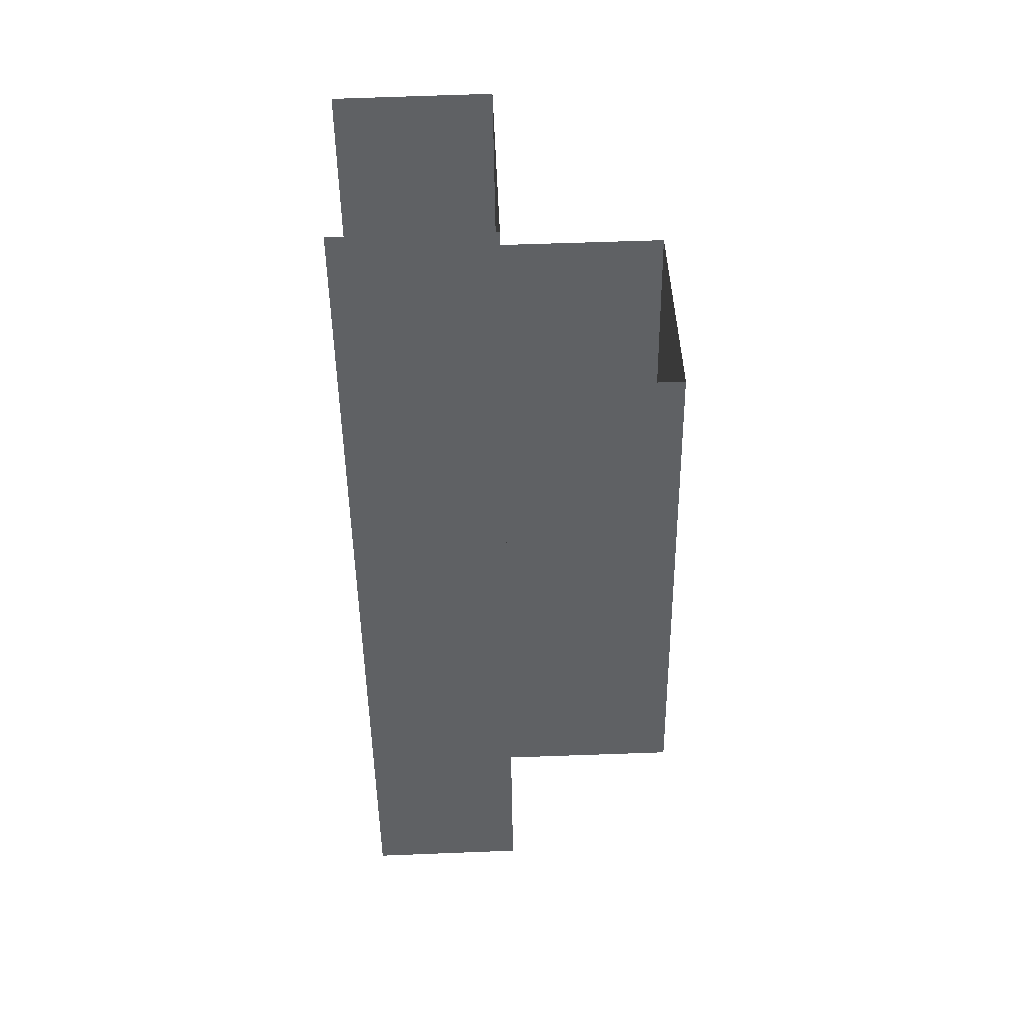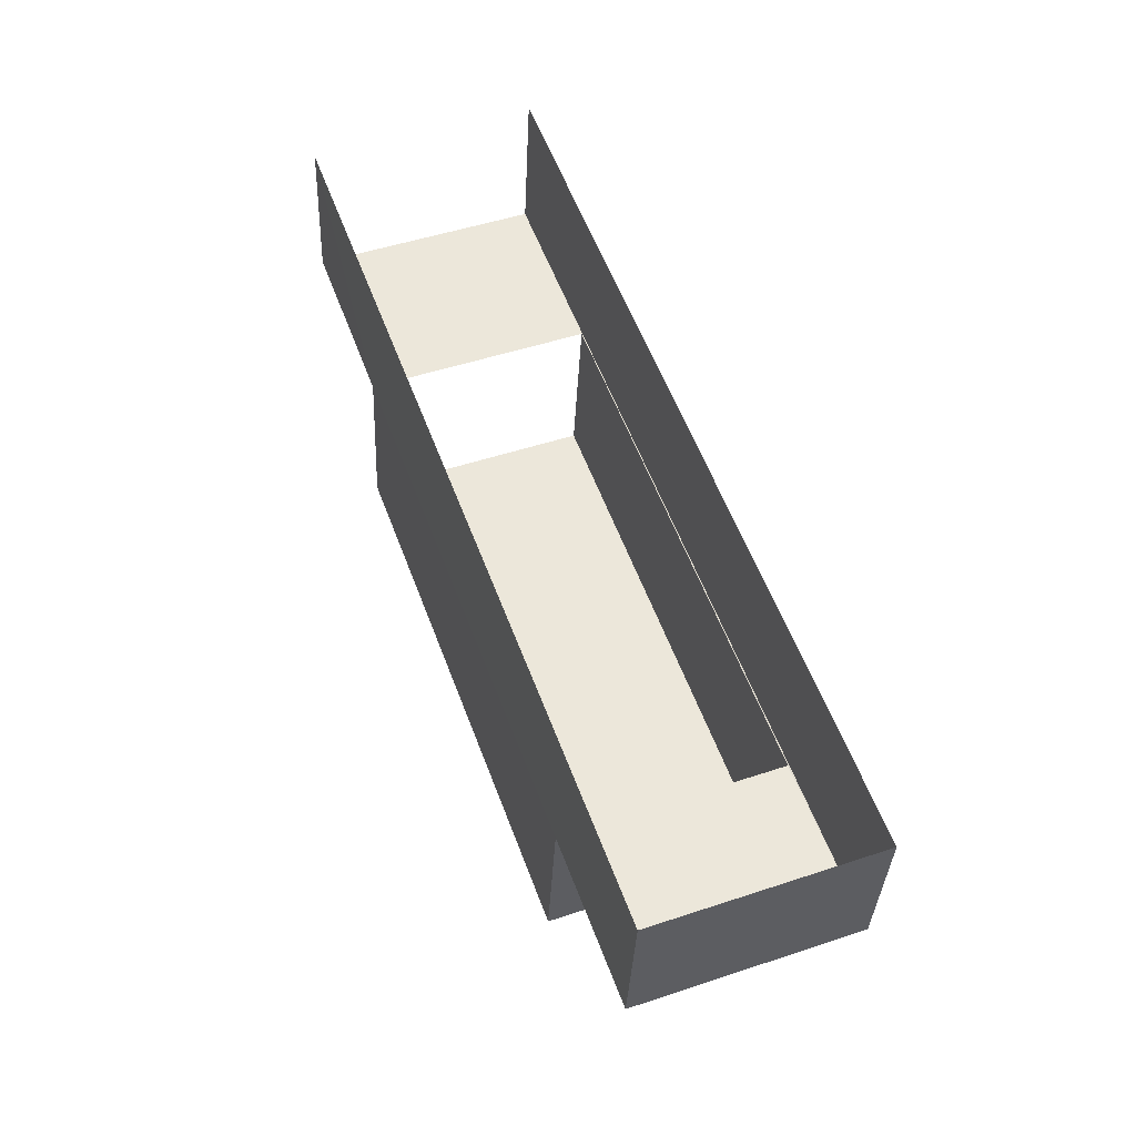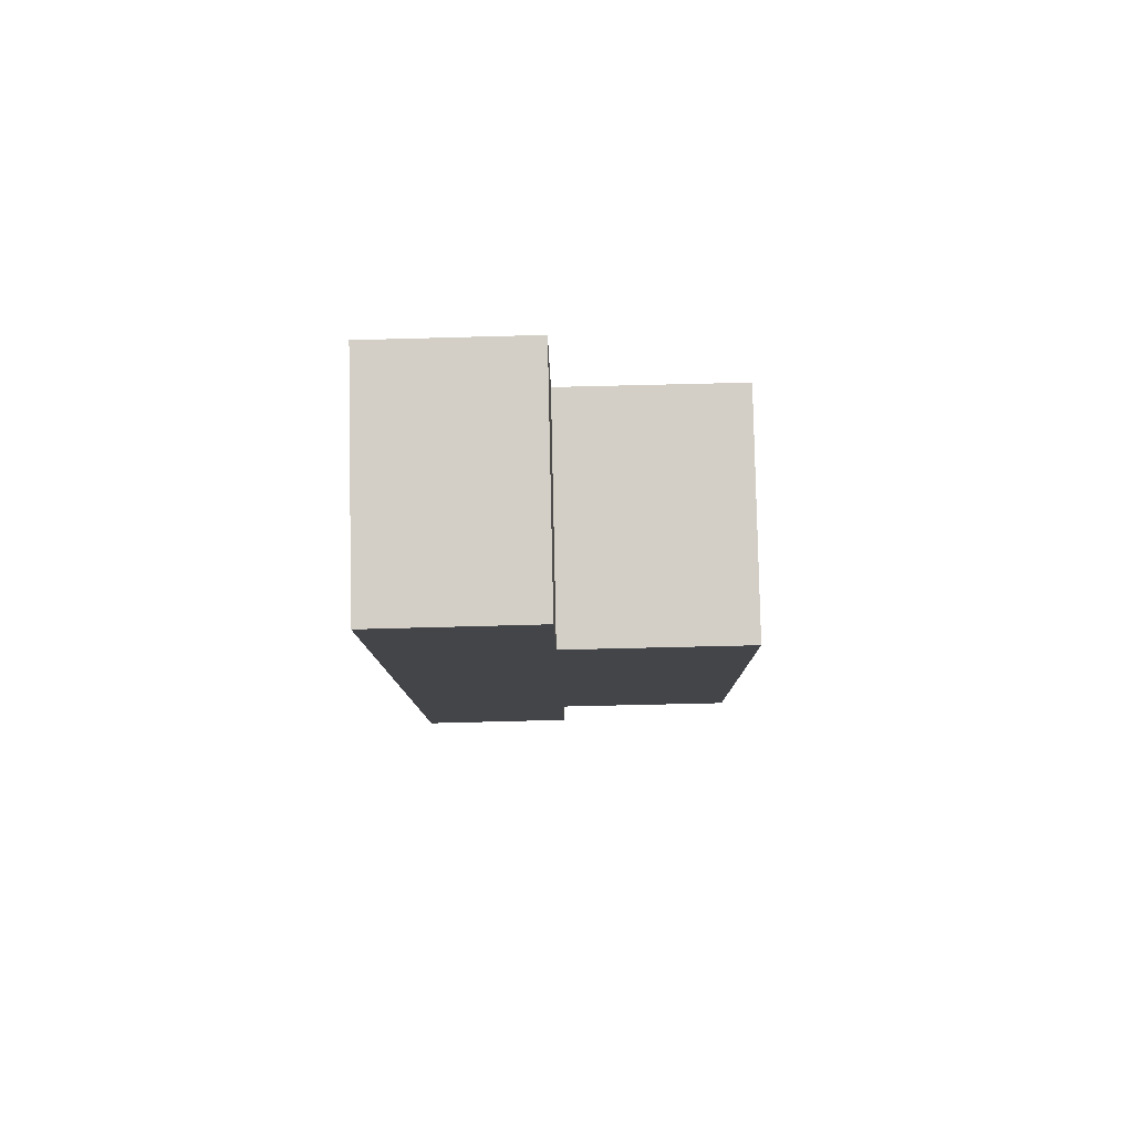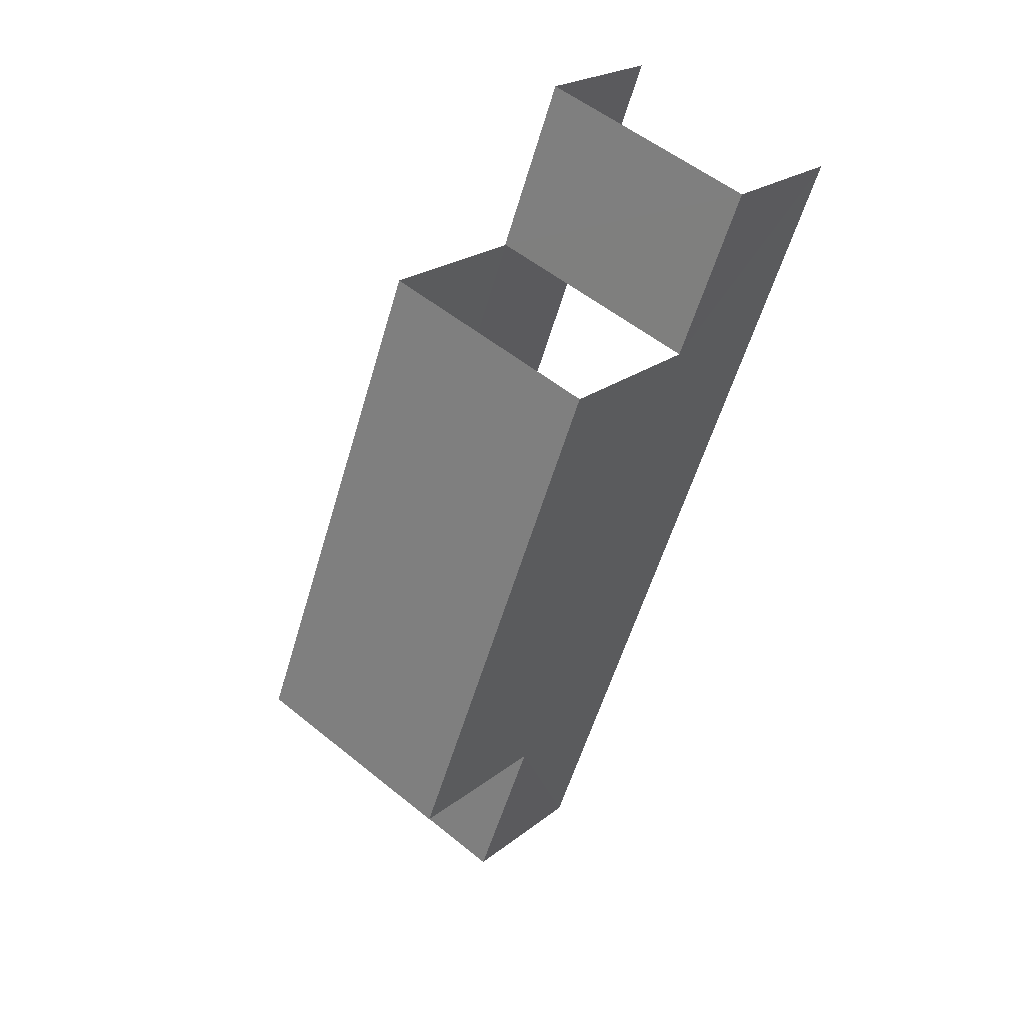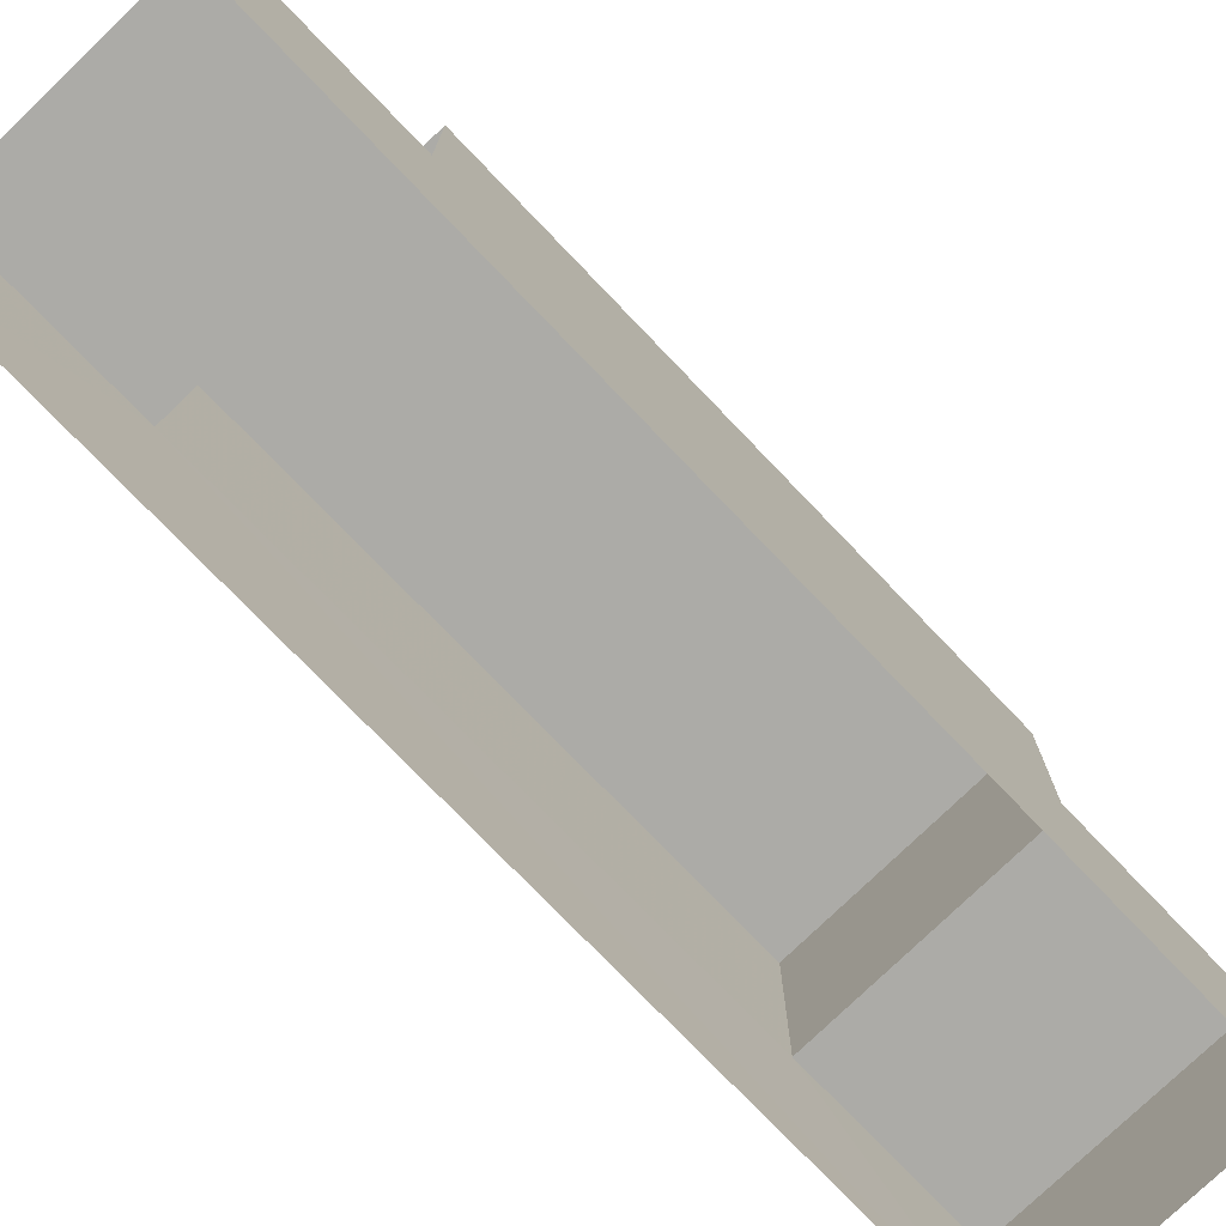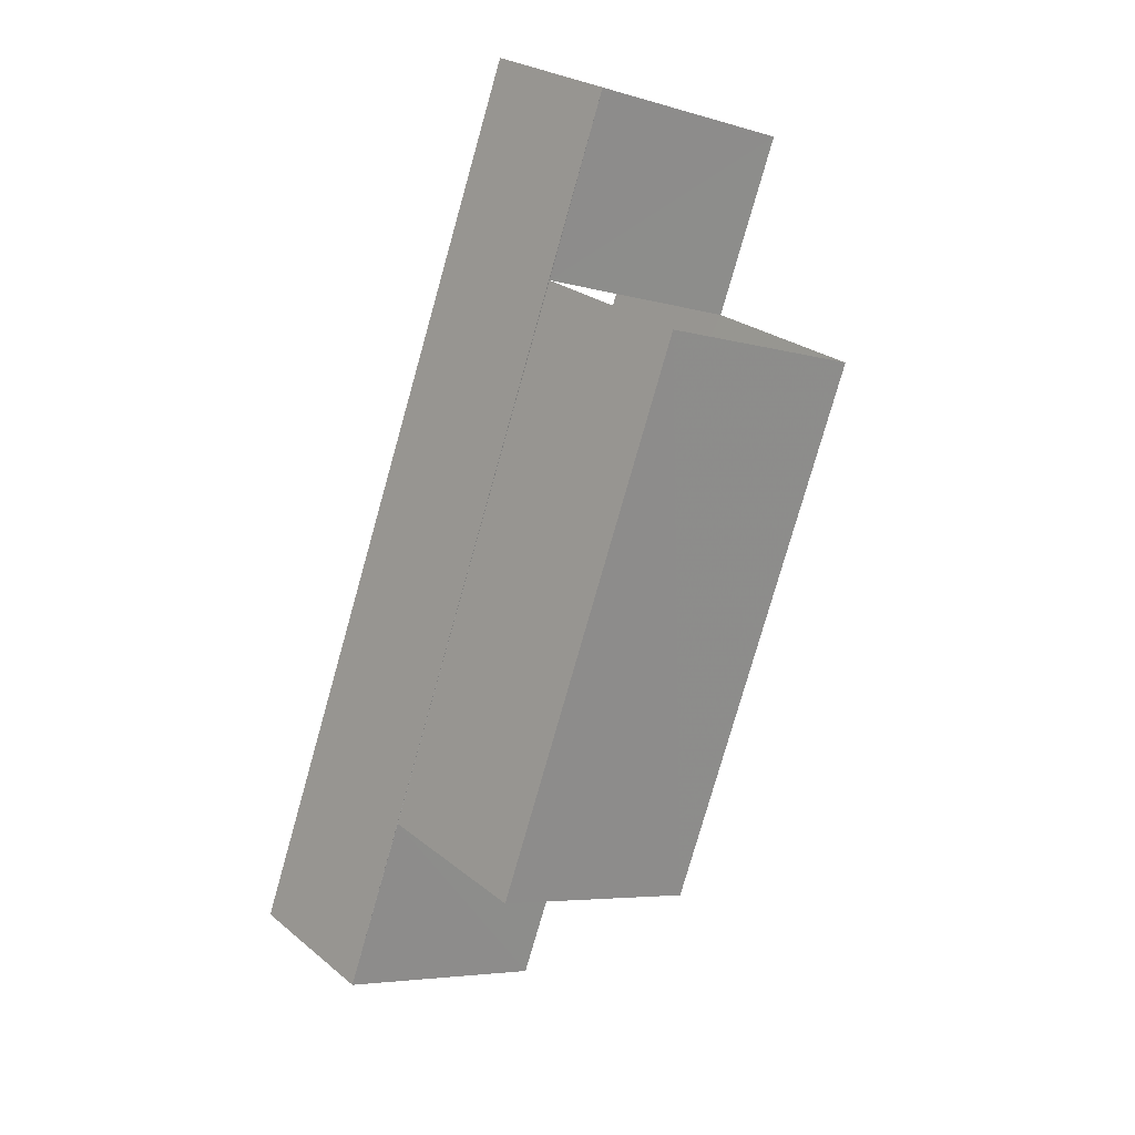
<metadata>
{"format":"obj","ext":"obj","renderer":"f3d","projection":"perspective","resolution":1024,"background":"white","views":[{"elev":63.6,"azim":-92.2,"up":"+Y"},{"elev":-34.5,"azim":177.6,"up":"+Y"},{"elev":-78.5,"azim":-88.7,"up":"+Y"},{"elev":21.9,"azim":36.5,"up":"+Y"},{"elev":-76.2,"azim":-156.3,"up":"+Z"},{"elev":25.4,"azim":-38.2,"up":"+Y"}]}
</metadata>
<code>
v -2.24e+05 -1.279e+05 15.46
v -2.239e+05 -1.278e+05 15.46
v -2.239e+05 -1.278e+05 15.46
v -2.239e+05 -1.279e+05 15.46
v -2.239e+05 -1.278e+05 18.63
v -2.24e+05 -1.279e+05 18.63
v -2.239e+05 -1.278e+05 18.63
v -2.24e+05 -1.279e+05 18.63
v -2.239e+05 -1.279e+05 18.63
v -2.239e+05 -1.278e+05 18.63
v -2.239e+05 -1.279e+05 18.63
v -2.239e+05 -1.278e+05 18.63
v -2.239e+05 -1.278e+05 22.16
v -2.24e+05 -1.279e+05 22.16
v -2.239e+05 -1.279e+05 22.16
v -2.239e+05 -1.278e+05 22.16
f 1 2 3
f 4 1 3
f 10 3 2
f 5 10 2
f 7 13 16
f 12 7 16
f 5 6 7
f 8 6 9
f 10 5 7
f 8 9 11
f 10 7 12
f 7 6 8
f 13 14 15
f 16 13 15
f 11 15 14
f 8 11 14
f 3 12 4
f 4 11 9
f 3 10 12
f 11 12 15
f 15 12 16
f 4 12 11
f 8 14 13
f 7 8 13
f 1 5 2
f 1 6 5
f 9 1 4
f 9 6 1

</code>
